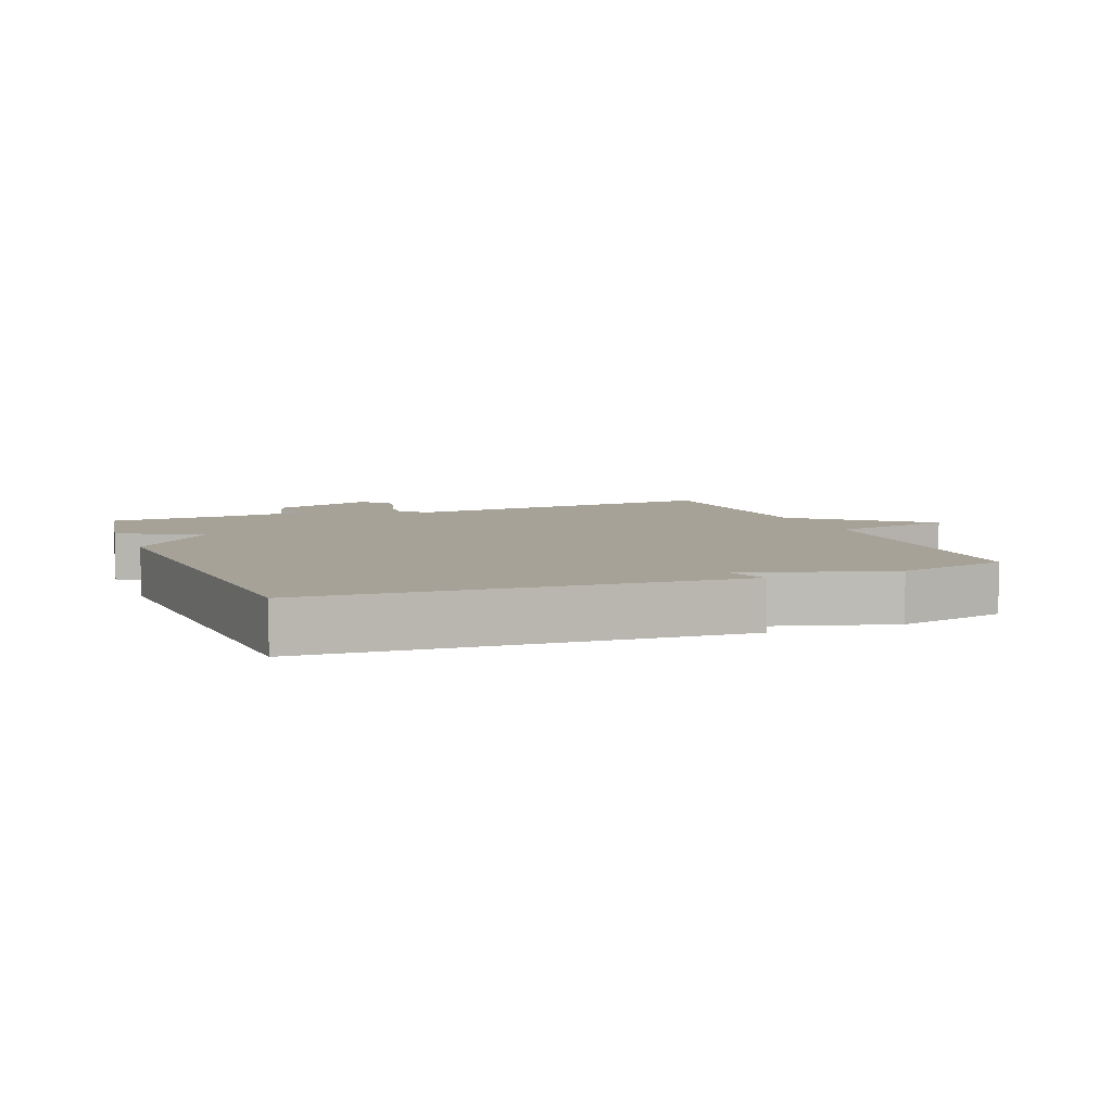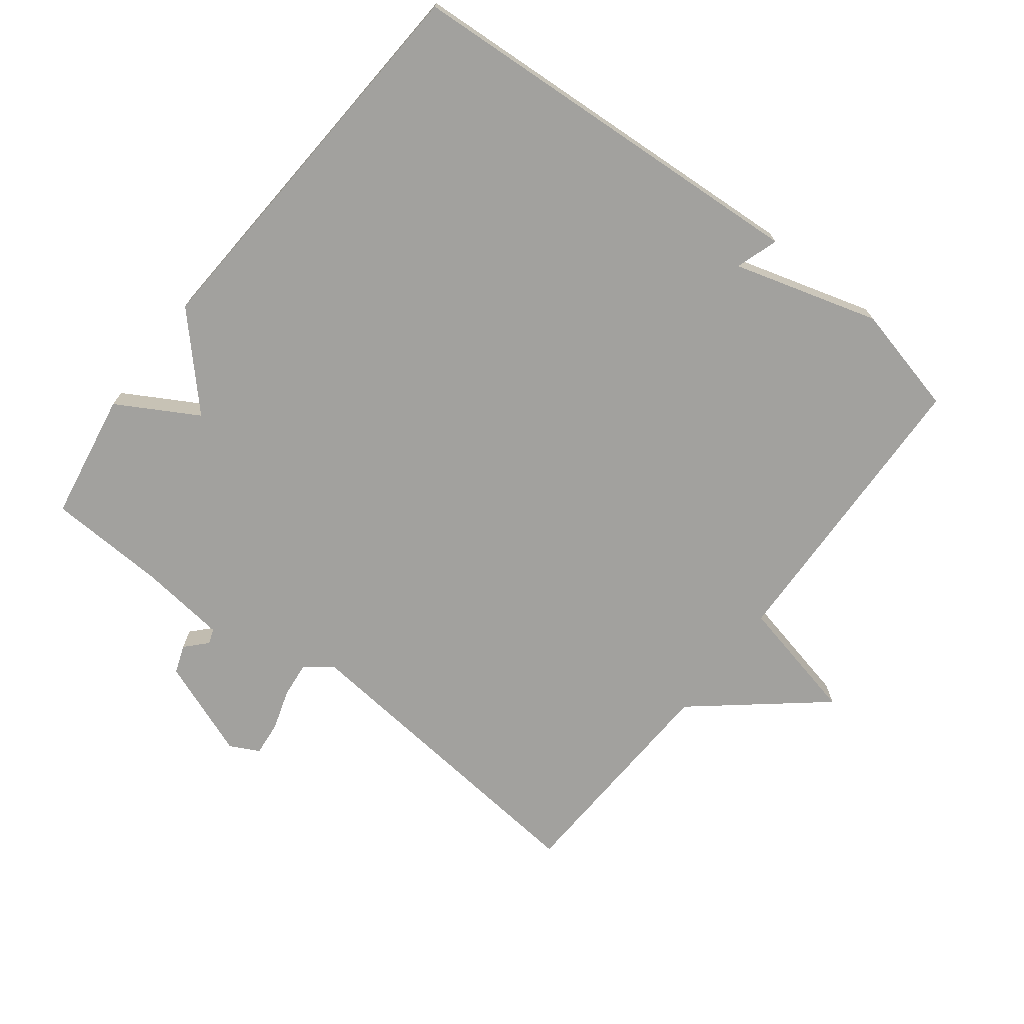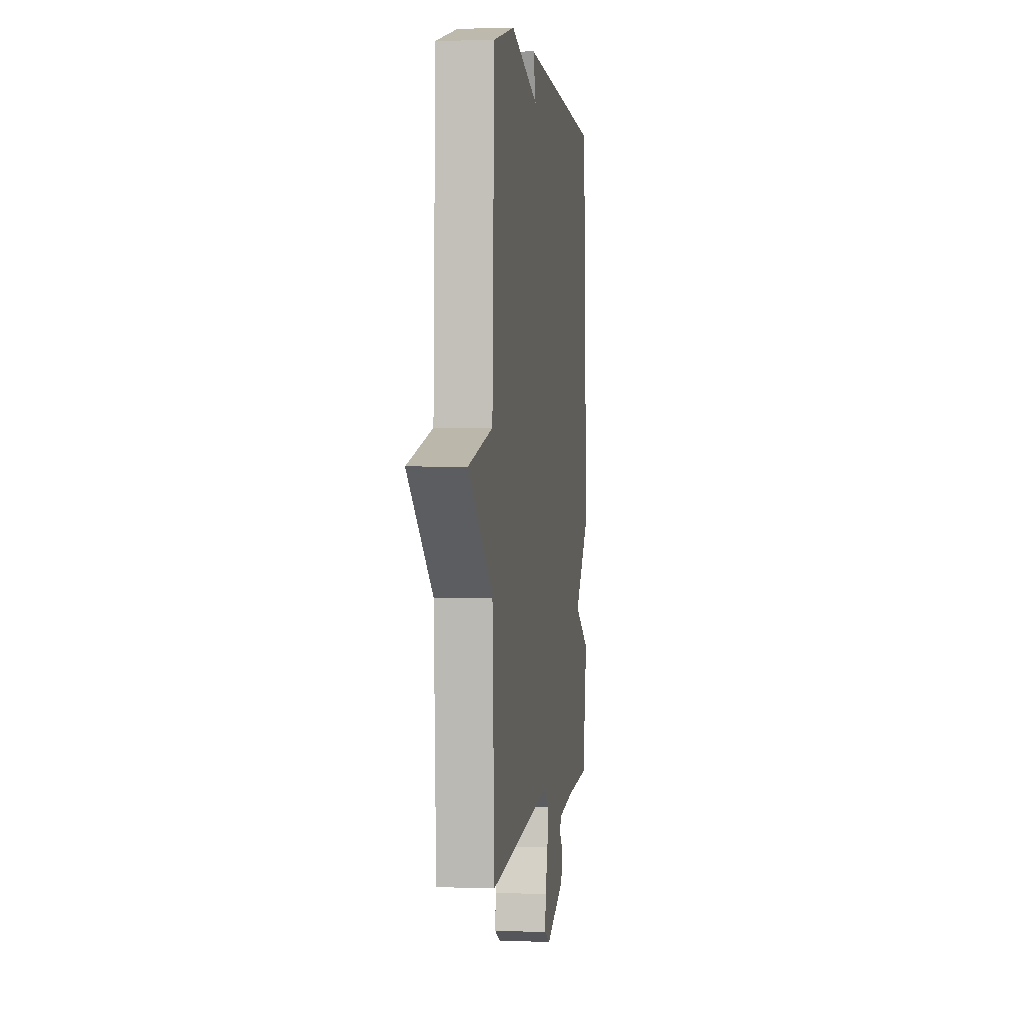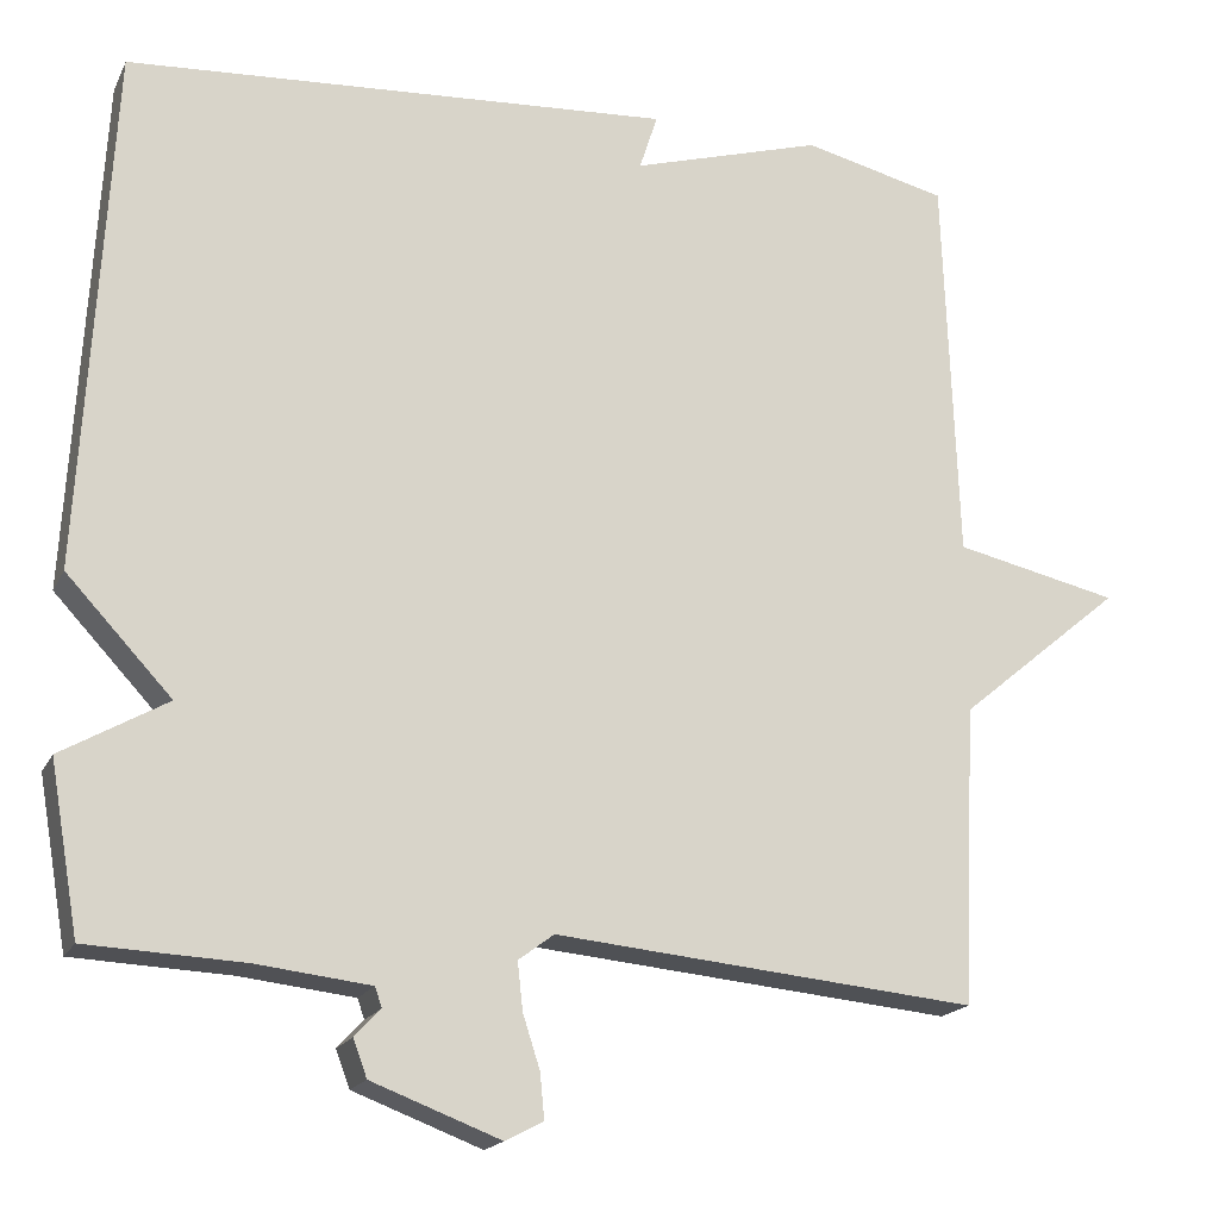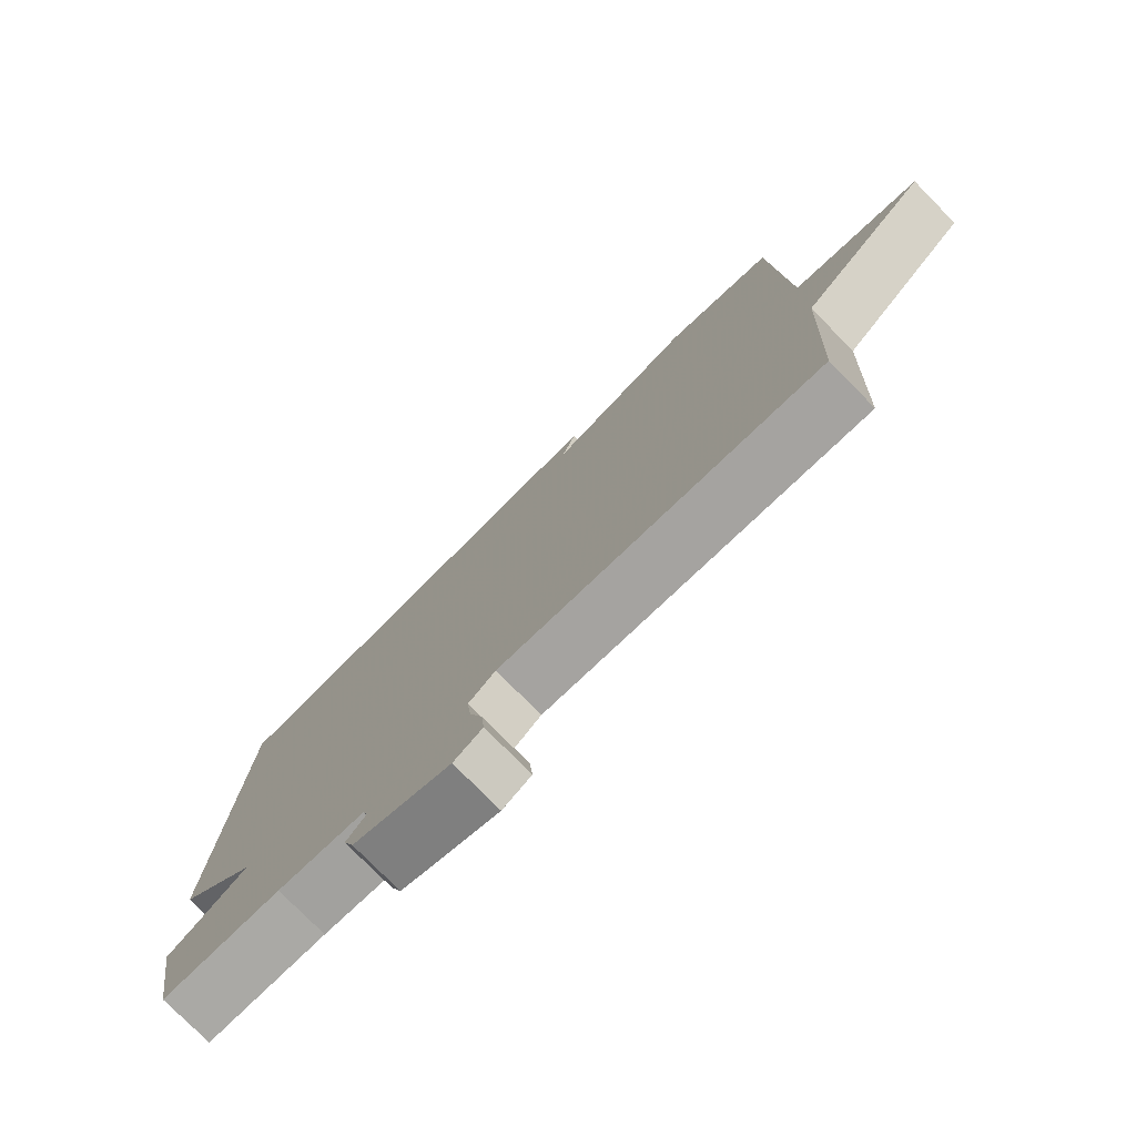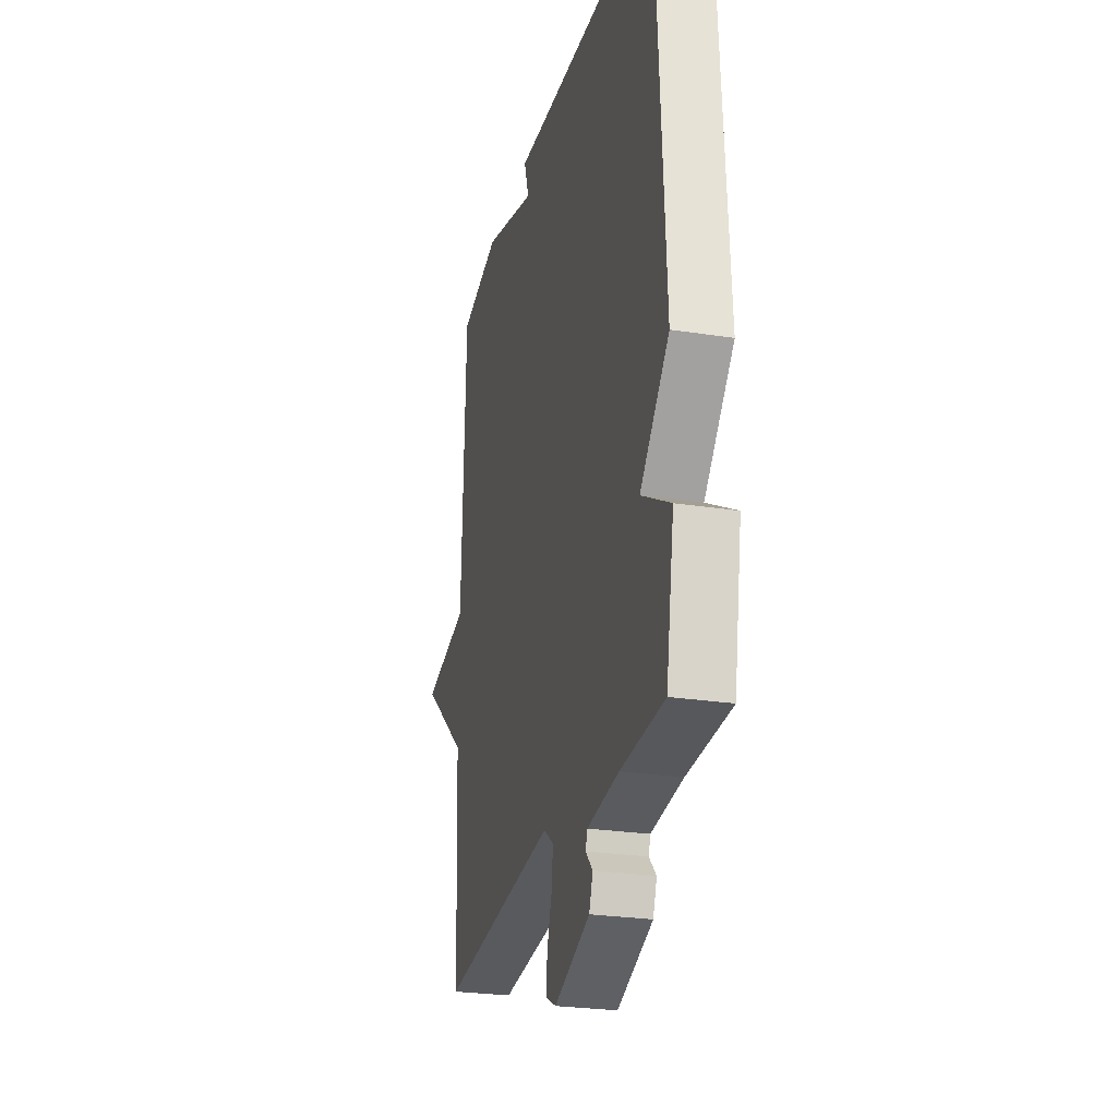
<metadata>
{"format":"obj","ext":"obj","renderer":"f3d","projection":"perspective","resolution":1024,"background":"white","views":[{"elev":6.5,"azim":-21.4,"up":"+Y"},{"elev":-72.1,"azim":-37.7,"up":"+Y"},{"elev":2.1,"azim":97.7,"up":"+Z"},{"elev":-18.3,"azim":-19.6,"up":"+Z"},{"elev":-77.5,"azim":44.6,"up":"+Z"},{"elev":-26.0,"azim":-103.8,"up":"+Z"}]}
</metadata>
<code>
v -0.5 0.07 0.5
v 0.133 0.07 0.54
v 0.112 0.07 0.475
v 0.333 0.07 0.54
v 0.5 0.07 0.5
v 0.516 0.07 0.046
v 0.706 0.07 0.004
v 0.516 0.07 -0.154
v 0.5 0.07 -0.5
v 0.011 0.07 -0.454
v -0.03 0.07 -0.485
v -0.024 0.07 -0.54
v -0.004 0.07 -0.602
v 0.001 0.07 -0.654
v -0.043 0.07 -0.677
v -0.192 0.07 -0.621
v -0.208 0.07 -0.578
v -0.178 0.07 -0.546
v -0.186 0.07 -0.523
v -0.318 0.07 -0.508
v -0.5 0.07 -0.5
v -0.534 0.07 -0.305
v -0.412 0.07 -0.235
v -0.534 0.07 -0.105
v -0.5 0 0.5
v 0.133 0 0.54
v 0.112 0 0.475
v 0.333 0 0.54
v 0.5 0 0.5
v 0.516 0 0.046
v 0.706 0 0.004
v 0.516 0 -0.154
v 0.5 0 -0.5
v 0.011 0 -0.454
v -0.03 0 -0.485
v -0.024 0 -0.54
v -0.004 0 -0.602
v 0.001 0 -0.654
v -0.043 0 -0.677
v -0.192 0 -0.621
v -0.208 0 -0.578
v -0.178 0 -0.546
v -0.186 0 -0.523
v -0.318 0 -0.508
v -0.5 0 -0.5
v -0.534 0 -0.305
v -0.412 0 -0.235
v -0.534 0 -0.105
f 1 2 3
f 24 1 3
f 23 24 3
f 20 21 22 23
f 4 5 6
f 3 4 6
f 23 3 6
f 20 23 6
f 19 20 6
f 6 7 8
f 19 6 8
f 18 19 8
f 16 17 18
f 15 16 18
f 14 15 18
f 13 14 18
f 12 13 18
f 11 12 18
f 10 11 18
f 10 18 8
f 8 9 10
f 27 26 25
f 27 25 48
f 27 48 47
f 47 46 45 44
f 30 29 28
f 30 28 27
f 30 27 47
f 30 47 44
f 30 44 43
f 32 31 30
f 32 30 43
f 32 43 42
f 42 41 40
f 42 40 39
f 42 39 38
f 42 38 37
f 42 37 36
f 42 36 35
f 42 35 34
f 32 42 34
f 34 33 32
f 1 25 26 2
f 2 26 27 3
f 3 27 28 4
f 4 28 29 5
f 5 29 30 6
f 6 30 31 7
f 7 31 32 8
f 8 32 33 9
f 9 33 34 10
f 10 34 35 11
f 11 35 36 12
f 12 36 37 13
f 13 37 38 14
f 14 38 39 15
f 15 39 40 16
f 16 40 41 17
f 17 41 42 18
f 18 42 43 19
f 19 43 44 20
f 20 44 45 21
f 21 45 46 22
f 22 46 47 23
f 23 47 48 24
f 24 48 25 1

</code>
